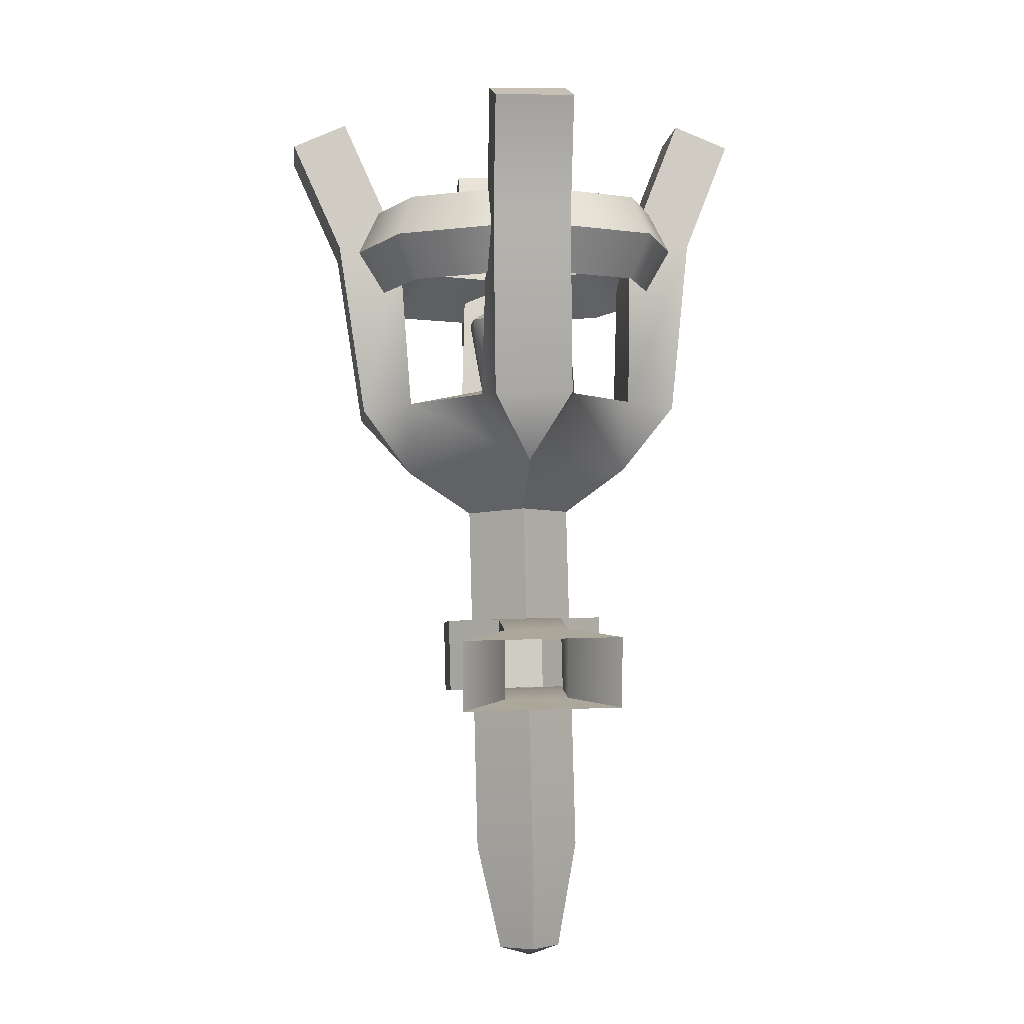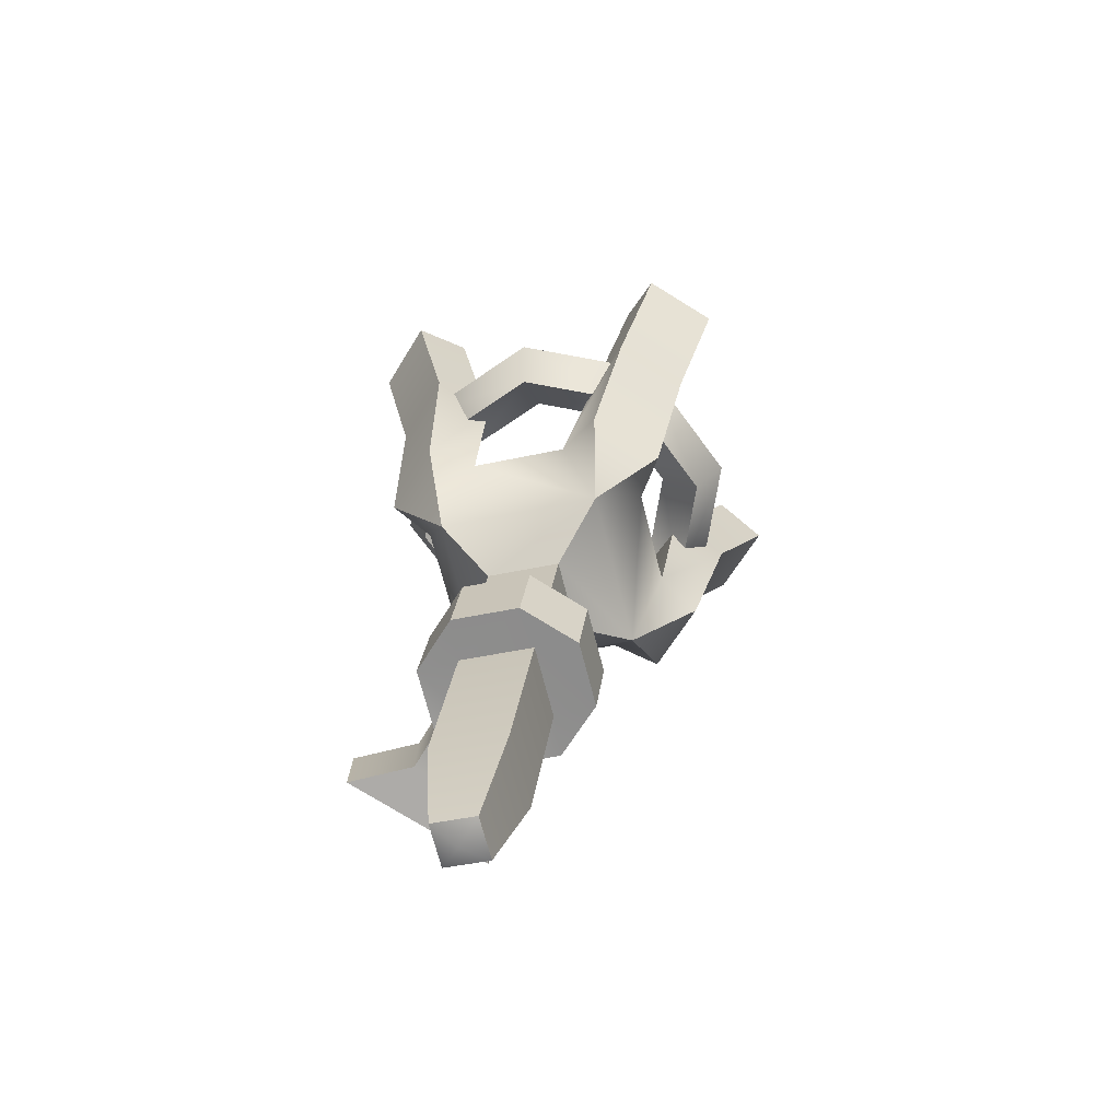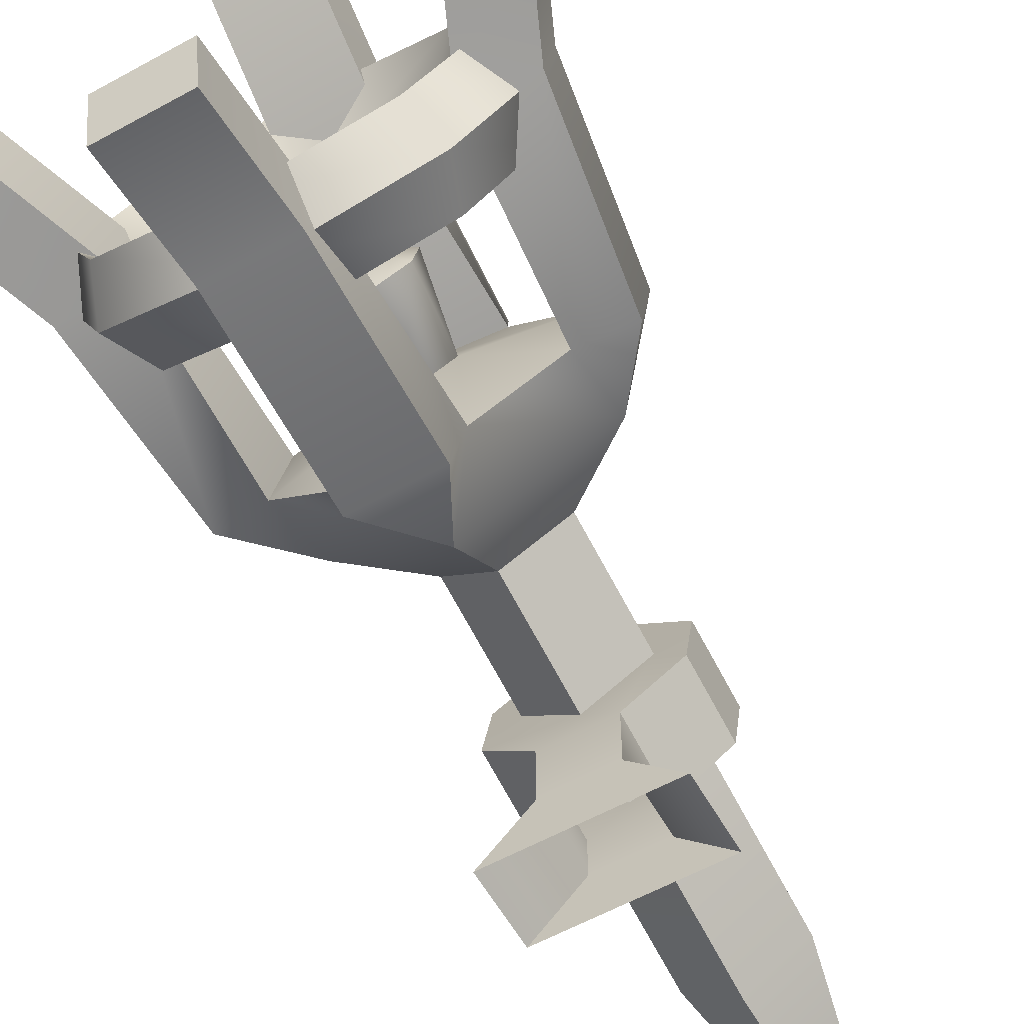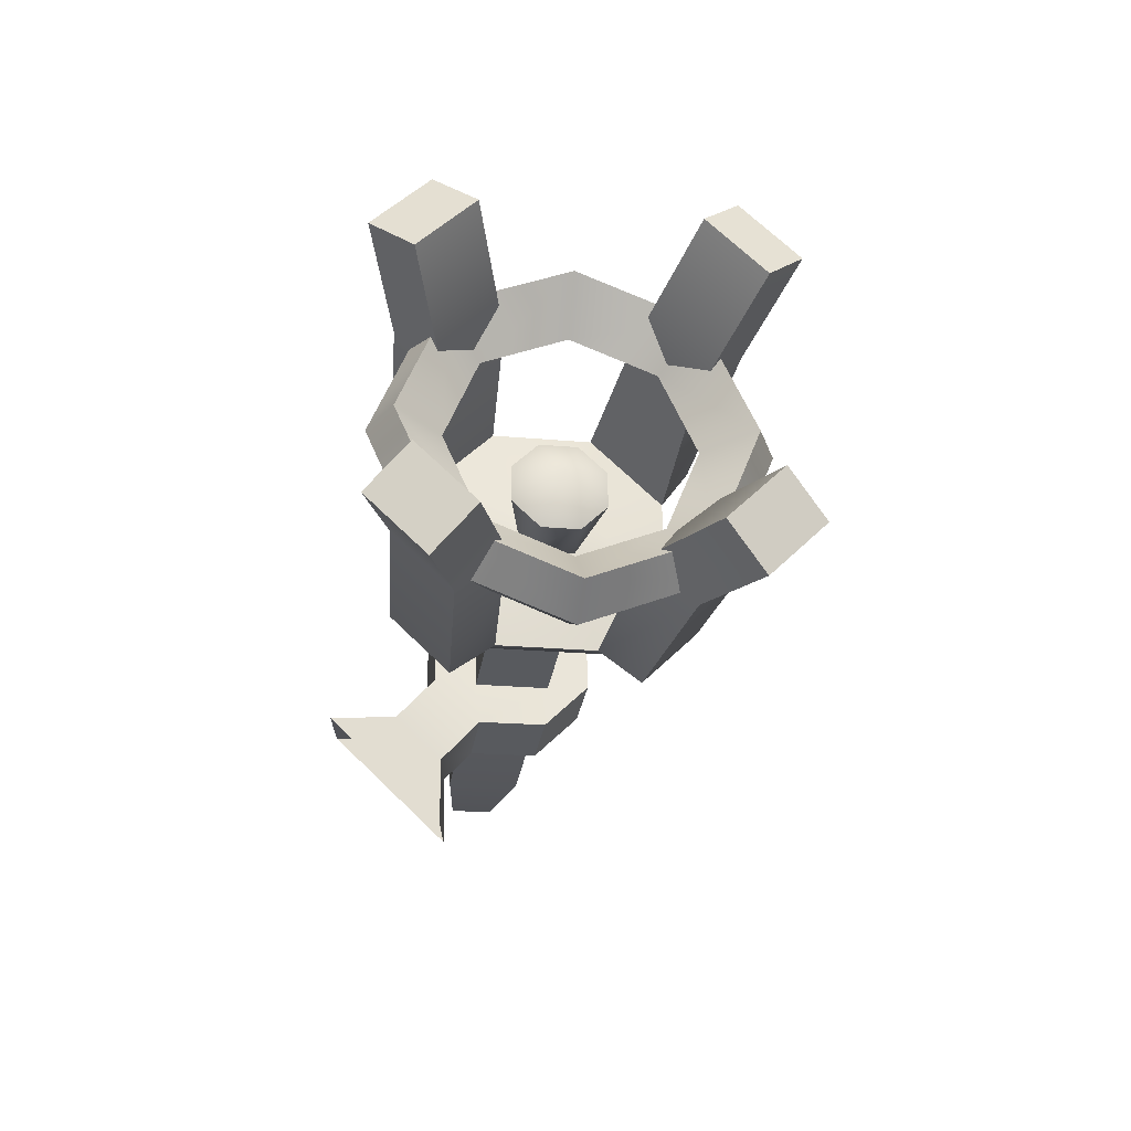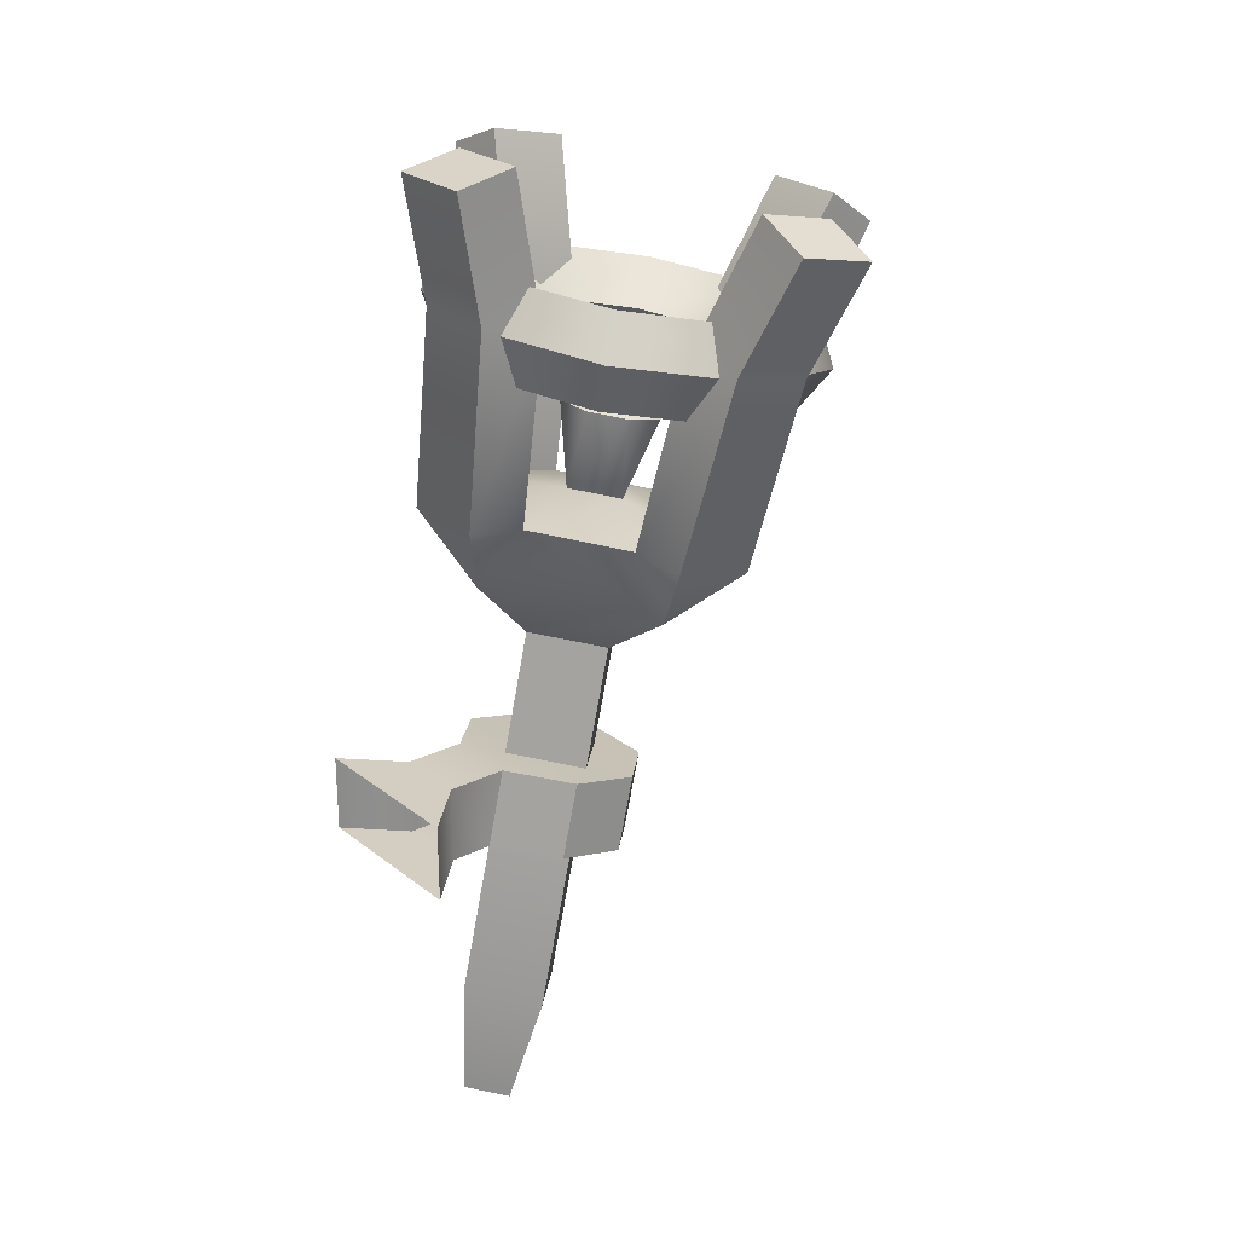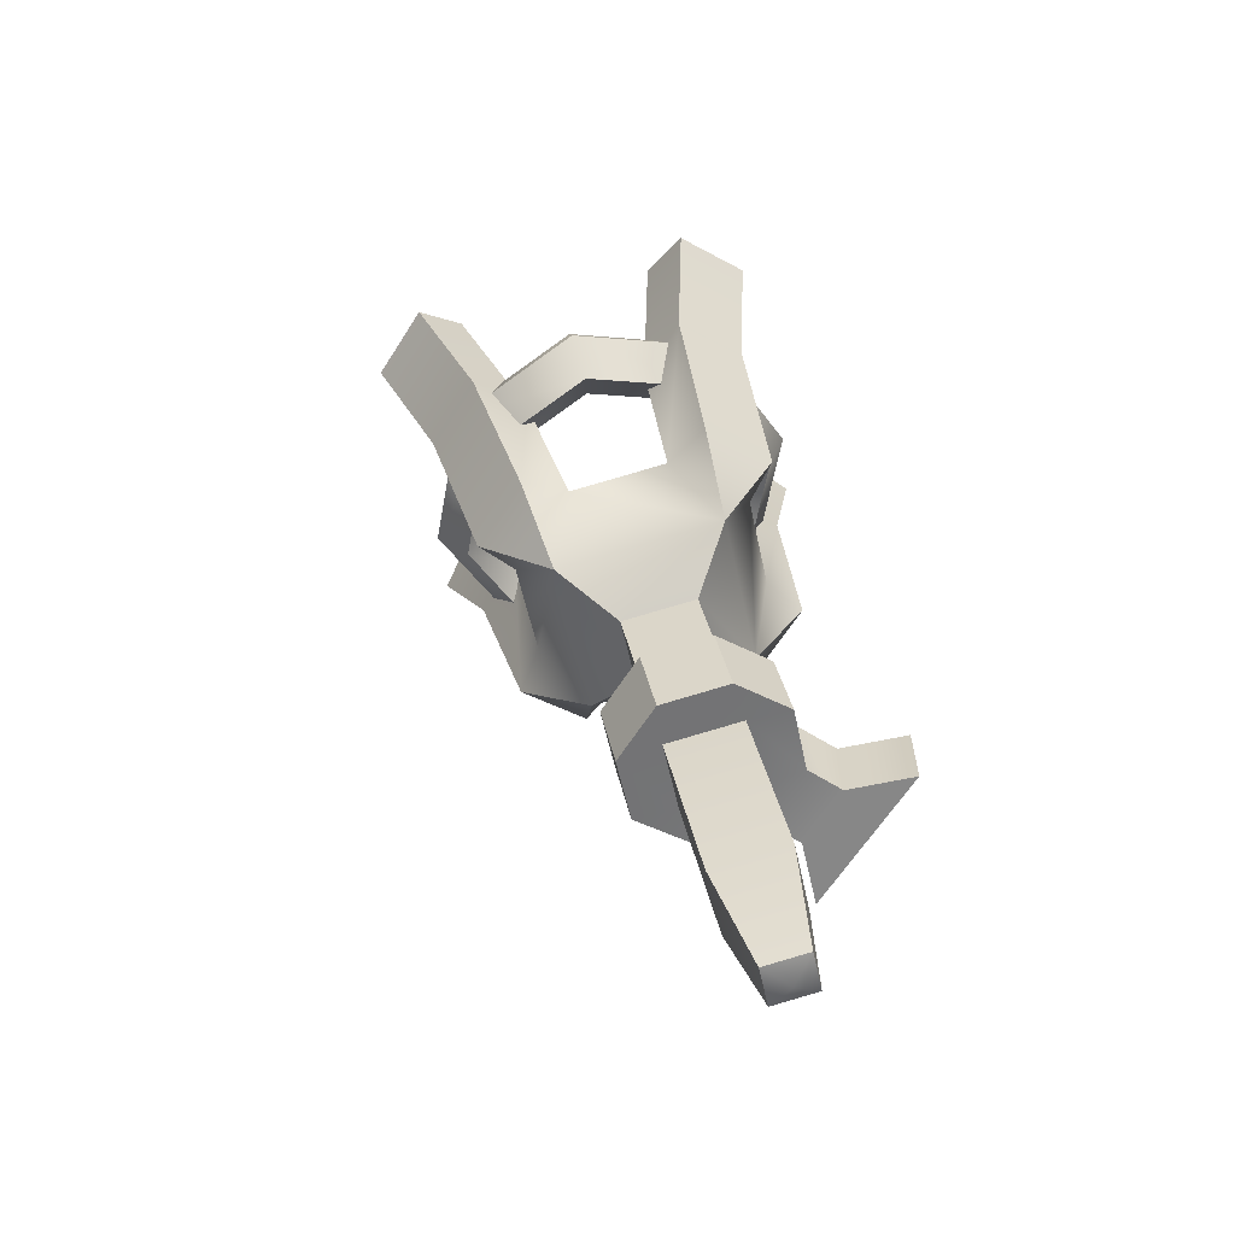
<metadata>
{"format":"obj","ext":"obj","renderer":"f3d","projection":"perspective","resolution":1024,"background":"white","views":[{"elev":8.1,"azim":173.3,"up":"+Y"},{"elev":-76.5,"azim":-31.6,"up":"+Y"},{"elev":-59.4,"azim":-150.5,"up":"+Z"},{"elev":68.4,"azim":-135.7,"up":"+Y"},{"elev":25.3,"azim":-128.8,"up":"+Y"},{"elev":-62.5,"azim":57.7,"up":"+Y"}]}
</metadata>
<code>
o torch_mounted_Cylinder.334
v -0.1368 0.2098 0.2558
v -0.02175 0.3851 0.3502
v 5e-06 0.2405 0.1225
v 0.1368 0.2098 0.2558
v 5e-06 0.179 0.3892
v -0.0619 0.1586 0.244
v 0 0.1725 0.1837
v 0.0619 0.1586 0.244
v 0 0.1447 0.3043
v -0.0619 -0.249 0.1499
v 0 -0.2351 0.0896
v 0.0619 -0.249 0.1499
v 0 -0.2629 0.2102
v 2e-06 -0.3808 0.1195
v -0.03635 -0.3705 0.1219
v 2e-06 -0.3623 0.08647
v 0.03635 -0.3705 0.1219
v 2e-06 -0.3786 0.1573
v -0.1368 0.3006 0.2186
v -0.1368 0.2751 0.3291
v -0.05668 0.3186 0.1405
v 0.05669 0.3186 0.1405
v 0.1368 0.3006 0.2186
v 0.1368 0.2751 0.3291
v 0.05669 0.257 0.4072
v -0.05668 0.257 0.4072
v 5e-06 0.3018 0.3199
v 0.04172 0.3112 0.2793
v 5e-06 0.3206 0.2386
v -0.04171 0.3112 0.2793
v 0.02176 0.3851 0.3502
v 0.05253 0.3921 0.3203
v 0.05253 0.4018 0.2779
v 0.02176 0.4088 0.2479
v -0.02175 0.4088 0.2479
v -0.05252 0.4018 0.2779
v -0.05252 0.3921 0.3203
v 5e-06 0.4281 0.3063
v -0.136 0.4761 0.3174
v -0.09619 0.4978 0.2236
v 5e-06 0.5067 0.1848
v 0.0962 0.4978 0.2236
v 0.136 0.4761 0.3174
v 0.0962 0.4545 0.4111
v 5e-06 0.4455 0.4499
v -0.09619 0.4545 0.4111
v -0.1856 0.4264 0.3059
v -0.1312 0.456 0.178
v -0.1349 0.5545 0.197
v -0.1908 0.5242 0.3284
v 6e-06 0.4682 0.125
v 5e-06 0.5671 0.1426
v 0.1312 0.456 0.178
v 0.1349 0.5545 0.197
v 0.1856 0.4264 0.3059
v 0.1908 0.5242 0.3284
v 0.1312 0.3969 0.4338
v 0.1349 0.4938 0.4599
v 6e-06 0.3847 0.4867
v 5e-06 0.4813 0.5143
v -0.1312 0.3969 0.4338
v -0.1349 0.4938 0.4599
v -0.2158 0.4761 0.3174
v -0.1526 0.5105 0.1687
v 4e-06 0.5247 0.1071
v 0.1526 0.5105 0.1687
v 0.2158 0.4761 0.3174
v 0.1526 0.4418 0.466
v 4e-06 0.4276 0.5276
v -0.1526 0.4418 0.466
v -0.1945 0.2707 0.3169
v -0.1945 0.2913 0.2277
v 0.1946 0.2707 0.3169
v 0.1946 0.2913 0.2277
v -0.04577 0.3248 0.08273
v 0.04578 0.3248 0.08273
v -0.04577 0.2372 0.4619
v 0.04578 0.2372 0.4619
v -0.146 0.4722 0.3634
v -0.2209 0.4722 0.3634
v -0.2209 0.4928 0.2742
v -0.146 0.4928 0.2742
v 0.2209 0.4722 0.3634
v 0.1461 0.4722 0.3634
v 0.1461 0.4928 0.2742
v 0.2209 0.4928 0.2742
v -0.04577 0.5154 0.1765
v -0.04577 0.5322 0.1036
v 0.04578 0.5322 0.1036
v 0.04578 0.5154 0.1765
v -0.04577 0.4328 0.5341
v -0.04577 0.4497 0.4611
v 0.04578 0.4497 0.4611
v 0.04578 0.4328 0.5341
v -0.2114 0.6238 0.3984
v -0.2751 0.5975 0.3924
v -0.2751 0.6181 0.3031
v -0.2114 0.6444 0.3092
v 0.2751 0.5975 0.3924
v 0.2114 0.6238 0.3984
v 0.2114 0.6444 0.3092
v 0.2751 0.6181 0.3031
v -0.04577 0.6817 0.1478
v -0.04577 0.6697 0.07966
v 0.04578 0.6697 0.07966
v 0.04578 0.6817 0.1478
v -0.04577 0.5459 0.6158
v -0.04577 0.5865 0.5598
v 0.04578 0.5865 0.5598
v 0.04578 0.5459 0.6158
v 0 0.03945 0.153
v 0 -0.04353 0.1338
v -0.0619 -0.05745 0.1941
v -0.0619 0.02553 0.2133
v 0 0.0116 0.2736
v 0 -0.07138 0.2545
v 0.0619 0.02553 0.2133
v 0.0619 -0.05745 0.1941
v -0.09431 0.03411 0.1761
v -0.09431 0.01695 0.2505
v -0.09431 -0.06603 0.2313
v -0.09431 -0.04887 0.157
v -0.03815 -0.03891 0.1022
v 0.03815 -0.03891 0.1022
v 0.03815 0.04516 0.1214
v -0.03815 0.04516 0.1214
v 0.09431 0.01695 0.2505
v 0.09431 0.03411 0.1761
v 0.09431 -0.04887 0.157
v 0.09431 -0.06603 0.2313
v -0.03815 0.004312 0.3052
v 0.03815 0.004312 0.3052
v 0.03815 -0.07867 0.286
v -0.03815 -0.07867 0.286
v -0.09365 -0.03891 0
v 0.09365 -0.03891 -0
v 0.09365 0.04516 -0
v -0.09365 0.04516 0
v -0.03815 0.04516 0.05608
v -0.03815 -0.03891 0.05608
v 0.03815 0.04516 0.05608
v 0.03815 -0.03891 0.05608
f 1 19 21 3
f 3 22 23 4
f 4 24 25 5
f 5 26 20 1
f 1 3 7 6
f 5 1 6 9
f 4 5 9 8
f 3 4 8 7
f 118 116 13 12
f 8 9 115 117
f 9 6 114 115
f 6 7 111 114
f 13 10 15 18
f 12 13 18 17
f 11 12 17 16
f 10 11 16 15
f 14 15 16
f 14 16 17
f 14 17 18
f 14 18 15
f 30 29 21 19
f 29 22 21
f 29 28 23 22
f 28 24 23
f 28 27 25 24
f 27 26 25
f 35 36 38
f 30 19 20
f 28 29 34 33
f 27 30 20 26
f 27 28 32 31
f 30 27 2 37
f 30 37 36
f 29 35 34
f 28 33 32
f 27 31 2
f 29 30 36 35
f 2 31 38
f 32 33 38
f 34 35 38
f 36 37 38
f 37 2 38
f 31 32 38
f 33 34 38
f 63 50 49 64
f 64 49 52 65
f 65 52 54 66
f 66 54 56 67
f 67 56 58 68
f 68 58 60 69
f 61 47 39 46
f 69 60 62 70
f 70 62 50 63
f 41 40 48 51
f 39 40 49 50
f 42 41 51 53
f 40 41 52 49
f 43 42 53 55
f 41 42 54 52
f 44 43 55 57
f 42 43 56 54
f 45 44 57 59
f 43 44 58 56
f 59 61 46 45
f 44 45 60 58
f 45 46 62 60
f 46 39 50 62
f 61 70 63 47
f 59 69 70 61
f 57 68 69 59
f 55 67 68 57
f 53 66 67 55
f 51 65 66 53
f 48 64 65 51
f 47 63 64 48
f 20 71 1
f 1 71 72
f 1 72 19
f 77 78 94 91
f 4 73 24
f 23 74 4
f 4 74 73
f 22 76 89 90
f 21 75 3
f 3 75 76
f 3 76 22
f 23 24 84 85
f 5 77 26
f 25 78 5
f 5 78 77
f 71 20 79 80
f 104 105 89 88
f 110 107 91 94
f 102 99 83 86
f 20 19 82 79
f 75 21 87 88
f 25 26 92 93
f 72 71 80 81
f 74 23 85 86
f 21 22 90 87
f 24 73 83 84
f 76 75 88 89
f 78 25 93 94
f 19 72 81 82
f 73 74 86 83
f 26 77 91 92
f 99 100 84 83
f 103 104 88 87
f 107 108 92 91
f 101 102 86 85
f 109 110 94 93
f 98 95 79 82
f 106 103 87 90
f 100 101 85 84
f 108 109 93 92
f 97 98 82 81
f 105 106 90 89
f 96 97 81 80
f 95 98 97 96
f 99 102 101 100
f 103 106 105 104
f 107 110 109 108
f 80 79 95 96
f 40 39 47 48
f 112 118 12 11
f 113 112 11 10
f 121 134 131 120
f 116 113 10 13
f 113 116 134 121
f 112 113 122 123
f 111 117 128 125
f 116 118 130 133
f 7 8 117 111
f 118 112 124 129
f 117 115 132 127
f 114 111 126 119
f 129 124 125 128
f 133 130 127 132
f 123 122 119 126
f 119 120 114
f 121 122 113
f 123 124 112
f 125 126 111
f 127 128 117
f 129 130 118
f 131 132 115
f 133 134 116
f 131 134 133 132
f 127 130 129 128
f 141 142 136 137
f 121 120 119 122
f 115 114 120 131
f 139 141 137 138
f 142 140 135 136
f 125 124 142 141
f 124 123 140 142
f 126 125 141 139
f 123 126 139 140
f 140 139 138 135

</code>
